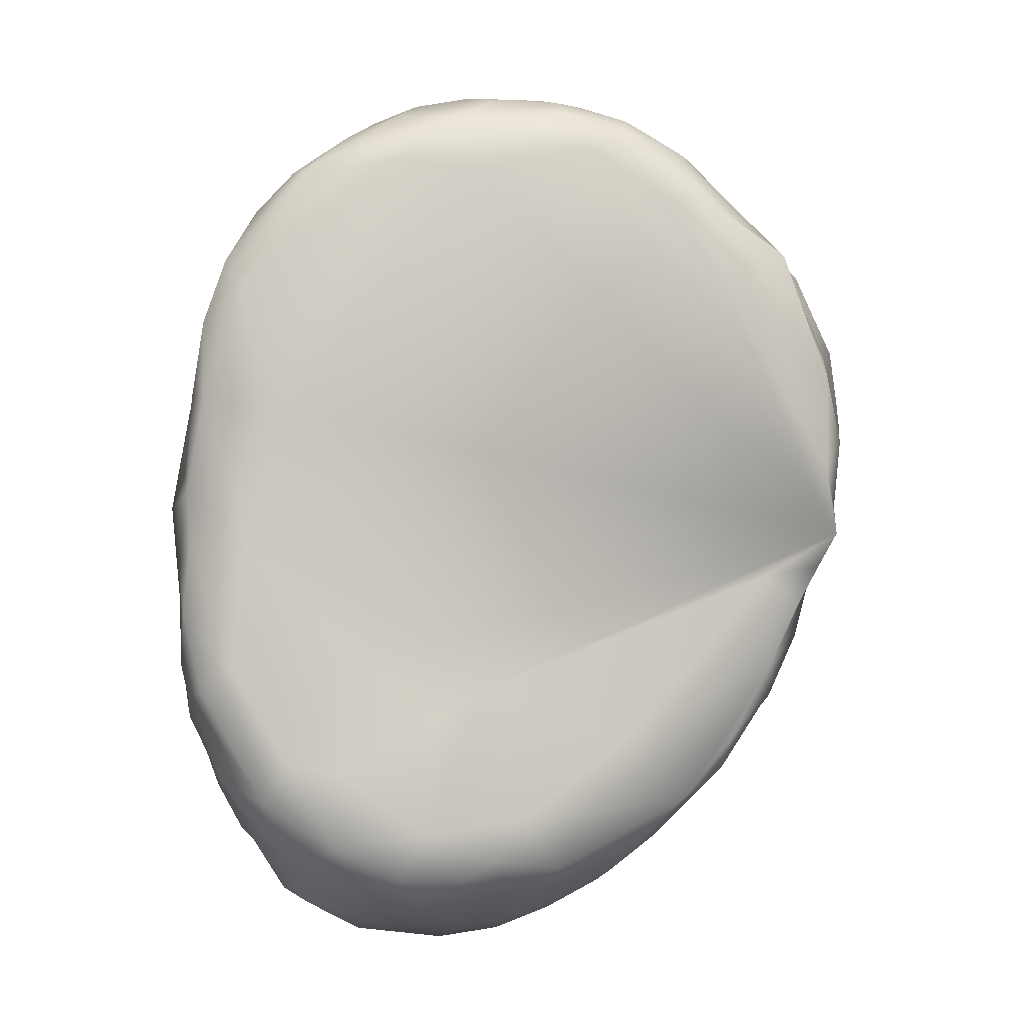
<metadata>
{"format":"obj","ext":"obj","renderer":"f3d","projection":"perspective","resolution":1024,"background":"white","views":[{"elev":0.9,"azim":174.9,"up":"+Y"}]}
</metadata>
<code>
o Cylinder.002_Cylinder.003
v 0.5957 0.7489 0.05658
v -0.00682 -1.142 -1.09
v -0.5688 -1.015 0.003965
v 0.6755 0.6307 0.1319
v 0.7123 -1.106 -0.421
v -0.6034 -1.09 -0.5093
v 0.8822 -0.6953 -0.4632
v 0.792 0.3838 -0.6401
v 0.8088 -0.9925 -0.1841
v -0.07796 -1.441 -0.0126
v -0.5034 -1.127 -0.7509
v 0.888 -0.1109 0.1788
v 0.5864 -1.312 -0.4748
v -0.7311 -0.7471 0.8616
v 0.8048 0.1566 -0.9918
v 0.3634 -1.435 -0.4928
v 0.7461 0.5313 -0.606
v -0.3862 0.5416 0.8915
v -0.6858 -0.8103 -1.033
v 0.5177 -1.318 -0.6842
v 0.3913 -0.544 -1.042
v 0.6962 0.4682 -1.001
v 0.3208 -1.368 -0.7478
v 0.594 -1.317 -0.09892
v -0.3535 -1.368 0.7102
v 0.6536 -1.274 0.6591
v -0.3537 -1.138 0.2288
v -0.259 -1.357 -0.4609
v -0.437 1.034 -0.4242
v -1.11 -0.2995 -0.05763
v 0.02453 -0.6651 -1.038
v 0.8473 -0.2158 0.3529
v 0.0825 -1.193 -1.09
v -0.8637 -0.7183 -0.01959
v -0.3577 -1.294 -0.5352
v -0.1682 -1.241 -0.9523
v -0.2017 -1.355 -0.6261
v -0.9496 -0.3207 -0.9808
v -0.7391 -0.9296 -0.467
v -0.6696 -1.002 -0.2169
v 0.7243 -1.189 -0.06542
v -0.8114 -0.8258 -0.02927
v -1.181 -0.06737 -0.06836
v -0.6099 0.9795 0.2873
v -0.78 0.8415 0.4336
v -0.8626 0.161 0.8921
v -1.057 0.5764 -0.1574
v -0.546 -0.9794 -1.042
v 0.4348 0.8703 0.302
v -0.5567 -1.222 0.7755
v 0.4358 0.9289 0.01102
v -0.1256 -1.459 0.6373
v -0.0868 -1.026 -1.092
v 0.1418 -1.445 0.09498
v -0.7074 -1.072 0.7625
v 0.3107 0.9988 -0.541
v 0.7102 -1.261 0.5716
v 0.116 -1.46 -0.5195
v 0.1898 -1.061 -1.119
v -0.05443 -1.435 -0.5197
v 0.8166 0.02155 0.3621
v 0.764 0.4071 0.07517
v 0.9019 -0.4309 -0.4051
v 0.3608 -1.411 -0.1267
v 0.4337 0.9338 -0.232
v 0.44 -1.101 -1.098
v -0.05253 0.9213 0.8594
v 0.07184 -1.387 -0.7598
v 0.3732 -1.47 0.5744
v 0.8687 -0.7952 -0.4505
v 0.1422 -0.7421 -1.047
v 0.5631 -1.388 0.5714
v 0.8007 0.1886 0.255
v 0.7721 -1.075 0.6957
v 0.8056 0.3725 -0.9685
v 0.1553 -1.461 0.2733
v -0.624 0.8732 -0.6924
v -0.04244 -1.253 -0.9772
v -1.121 0.5196 0.05429
v 0.1347 -1.444 -0.2804
v 0.8431 0.1649 -0.8562
v -0.2559 -1.318 -0.3171
v 0.8146 -0.4932 0.194
v 0.8591 0.1367 -0.2071
v 0.87 0.1284 -0.4391
v 0.8374 0.2761 -0.3503
v 0.8691 -0.3435 -0.07216
v -0.7694 -0.8244 -0.7145
v -0.06653 -1.427 -0.2728
v -0.7169 0.9325 0.04638
v -0.9232 -0.3547 0.8797
v 0.8663 0.06094 -0.6365
v 0.6735 -1.147 -0.6053
v 0.117 -1.462 0.6382
v 0.7692 0.4774 -0.2672
v 0.8964 -0.6305 -0.4578
v 0.8827 -0.8942 0.6228
v 0.1714 -0.5391 -1.032
v -0.2184 -1.327 0.2782
v 0.8687 0.009143 0.04512
v 0.9142 -0.157 -0.5964
v 0.446 -1.413 -0.3086
v 0.8507 -0.1776 0.7368
v 0.8522 -0.1081 -0.9787
v 0.8493 -0.6923 -0.8987
v 0.5153 -1.179 -0.9671
v -0.9959 -0.2253 -1.011
v -0.4555 -1.138 -0.2436
v 0.8848 -0.6331 0.62
v 0.9071 -0.2653 -0.3878
v 0.6338 -1.107 -0.9094
v 0.4204 -0.8927 -1.099
v -0.9611 0.5511 -0.4489
v -1.052 0.4284 -0.4433
v 0.4169 0.9327 -0.5375
v 0.6606 0.6946 -0.8391
v 0.2711 0.8241 -1.003
v 0.5743 0.1237 -1.008
v 0.1874 1.051 -0.5391
v -0.01795 1.109 -0.2597
v -0.405 0.9646 -0.8733
v 0.259 1.037 -0.07726
v 0.07956 0.9586 -0.9601
v -0.2102 1.013 -0.8818
v -0.2942 0.8625 -1.006
v -1.05 -0.1456 -0.6551
v -0.9365 -0.3937 -0.8635
v 0.03917 0.8063 -1.007
v -1.118 0.06886 -0.5174
v -0.5139 0.6982 -1.004
v -0.02137 1.023 -0.8717
v 0.6838 -0.255 -1.029
v 0.2351 1.024 0.1717
v -0.9667 -0.03623 -1.009
v -0.3917 0.9192 -0.9647
v -0.6523 0.513 -1.009
v -0.8274 -0.8159 -0.2543
v -0.886 -0.4219 -1.015
v 0.5732 -0.8588 -1.085
v -0.923 -0.7773 0.7714
v -0.9784 -0.4527 -0.3392
v -1.108 -0.3233 0.1146
v -1.037 -0.4325 0.7895
v -1 -0.3473 -0.6478
v -0.845 0.5687 -0.9927
v -0.9175 -0.618 -0.2037
v -1.019 -0.153 -0.872
v -1.035 0.0412 -0.8819
v 0.8158 -0.07206 0.8244
v -0.9931 -0.4498 0.4225
v -1.166 0.333 0.1829
v -0.3466 1.104 -0.2309
v -0.3575 1.099 -0.05097
v 0.07651 1.063 -0.000456
v -0.1989 1.033 0.307
v -0.2054 1.107 -0.06299
v -0.5621 0.8768 -0.8568
v 0.02812 1.072 -0.5777
v -1.076 -0.2228 -0.2974
v -0.9943 -0.151 0.8693
v -0.8353 -0.6795 -0.8723
v -1.065 -0.1711 0.7957
v -0.6274 0.8784 0.7949
v -0.4486 1.074 -0.2128
v -0.6616 0.8432 -0.447
v 0.379 -1.241 -0.9946
v -0.2465 1.055 0.1903
v -0.8592 0.7102 -0.3079
v -0.9123 0.7242 -0.1091
v -0.4943 1.05 0.1281
v -0.4116 -1.14 -0.9278
v -1.057 0.6301 0.08156
v -1.183 -0.04271 0.07264
v -1.198 0.1393 0.1118
v -1.141 0.3274 -0.2769
v -1.168 0.3517 0.03731
v -0.9284 0.7406 0.3302
v -0.8533 0.6254 -0.5845
v -1.061 -0.2429 0.4751
v -1.064 0.5578 0.3359
v -1.139 -0.01646 -0.2997
v -1.195 0.1628 -0.11
v -1.17 0.1253 0.3759
v -1.125 0.4337 0.3295
v -0.9789 0.4174 -0.5879
v -1.118 0.1659 -0.4697
v -1.099 -0.06054 -0.546
v -0.9148 0.6884 0.4987
v -1.014 0.544 0.7988
v -0.8473 0.5951 -0.8931
v -1.1 0.1186 0.8573
v -1.076 -0.03716 0.5991
v -0.9847 0.3017 -0.86
v -1.002 0.1995 0.8745
v -0.951 0.413 0.8377
v 0.7262 -0.6008 -1.052
v 0.1973 -1.29 -0.9669
v -0.9524 0.6213 -0.3109
v -0.6924 -0.9168 -0.8365
v 0.6389 -0.9743 -1.066
v -0.7914 -0.3439 -1.016
v 0.3607 0.8808 -0.9687
v -0.9702 0.2226 -0.9994
v -0.608 0.7398 -0.9793
v -0.1883 -1.165 -1.071
v 0.8433 -0.2591 -0.9954
v -0.3624 -0.8171 -1.061
v -0.1413 -0.2724 0.8833
v -0.8019 -0.6002 -1.021
v 0.7998 -0.871 0.7478
v 0.8595 -0.8982 0.7116
v 0.2607 0.9702 -0.8787
v 0.6531 -0.5556 0.8286
v 0.7756 -0.3946 0.8262
v 0.5293 0.7179 0.8525
v 0.5302 0.8261 0.7733
v 0.5261 0.8015 0.8446
v 0.572 0.7772 0.3548
v -0.204 1.117 -0.2091
v 0.7446 0.4974 0.7074
v 0.8092 0.2091 0.7548
v 0.626 0.6929 0.8242
v 0.7754 0.2395 0.8459
v 0.7269 0.4819 0.8127
v 0.7334 0.4716 0.4216
v 0.6802 0.1596 0.8633
v 0.7943 -0.2226 0.8359
v 0.7961 -0.5462 0.7987
v 0.6554 -0.258 0.8484
v 0.5843 0.00773 0.8653
v 0.0446 -0.3782 0.8801
v -0.5815 -1.07 0.8424
v -0.7594 -0.5082 0.8761
v -0.8459 -0.6606 0.8651
v -0.5163 -0.6073 0.8713
v 0.6557 -1.004 0.7595
v 0.1004 -0.6453 0.8784
v -0.3564 -0.7252 0.8678
v -0.3429 -1.192 0.8005
v -0.4657 -0.9225 0.8505
v 0.4675 -0.9533 0.7995
v -0.6598 -1.044 0.8361
v -0.03865 -0.8449 0.8678
v 0.8541 -0.6781 0.7395
v 0.1429 -0.5128 0.8789
v -0.2636 -0.5754 0.8797
v 0.181 -0.4279 0.8765
v 0.8329 -0.3774 0.8052
v -0.3787 -1.25 0.7946
v -0.3285 -0.9305 0.8492
v 0.3357 0.9434 0.8483
v -0.4775 -1.229 0.817
v -1.023 -0.007619 0.8671
v -0.07452 -0.4529 0.8822
v 0.48 -1.156 0.7326
v 0.6711 -0.8128 0.794
v -0.1373 -1.302 0.7494
v 0.6756 0.2697 0.8641
v -0.38 -0.3641 0.8835
v 0.12 -0.8429 0.8668
v -0.6004 0.7168 0.8733
v 0.05523 -0.9569 0.8487
v 0.2415 -0.7178 0.8706
v -0.1567 -1.078 0.8239
v -0.6765 -0.8957 0.8528
v -0.7388 -0.9277 0.8105
v 0.4015 -0.4598 0.8639
v 0.1178 0.3706 0.8894
v 0.6274 -1.187 0.7083
v 0.09305 -1.215 0.7716
v 0.3273 -1.314 0.6864
v 0.3673 -0.5871 0.8651
v -0.2395 0.06486 0.8861
v -0.0292 0.1073 0.8857
v -0.3706 -0.1582 0.8841
v -0.003222 0.3403 0.8956
v -0.6831 0.3831 0.8927
v -0.5133 0.2115 0.8915
v 0.2291 0.1785 0.8763
v -0.05121 0.456 0.8978
v -0.004521 -0.09274 0.881
v -0.155 0.293 0.8966
v 0.1541 -0.04604 0.8758
v -0.08641 1.03 0.8264
v 0.07655 0.9828 0.854
v -0.7704 0.5514 0.878
v -0.3739 0.839 0.8643
v 0.01825 0.7924 0.8672
v -0.8115 0.6883 0.8547
v 0.3402 0.9509 0.7914
v 0.1509 1.007 0.8126
v 0.5768 0.7146 0.8483
v 0.3092 0.4817 0.8574
v -0.3479 0.9827 0.4636
v -0.0659 1.042 0.7916
v -0.219 0.9839 0.8707
v 0.5645 0.5763 0.852
v -0.4444 0.9654 0.7969
v 0.3893 0.2268 0.8753
v 0.4229 0.6784 0.8498
v 0.3716 -0.2704 0.8699
v 0.2265 -0.1989 0.8746
v -0.2124 -1.32 -0.01933
v -0.1139 -1.355 -0.7606
v 0.1854 0.5654 0.8719
v -0.04601 -1.422 0.2078
v 0.142 -1.446 -0.09245
v 0.3773 -1.381 0.1558
v 0.5686 -1.286 0.1788
v 0.5305 -1.372 0.6265
v -0.3588 -1.222 -0.8157
v -0.344 -1.148 0.07458
v -0.5556 -1.003 0.1727
v -0.8478 -0.8041 0.8183
v -0.8565 -0.8898 0.746
v -0.8497 -0.712 -0.7579
v -0.9095 -0.5862 0.8543
v -0.9928 -0.6395 0.7687
v -0.9385 -0.5375 -0.7079
v -1.007 -0.3589 0.8352
v -1.078 -0.3381 0.2569
v -1.033 -0.3278 -0.3777
v 0.7624 -0.9308 -0.9248
v 0.2856 -0.9013 0.8384
v -0.8632 -0.09619 0.8829
v -0.9403 0.05009 0.89
v 0.7846 -0.9354 -0.631
v -0.6265 -0.2997 0.8766
v 0.3506 -1.41 0.6439
v 0.7948 -0.9399 -0.4109
v 0.8206 -1.132 0.5621
v 0.8641 -0.7538 -0.6448
v -0.1192 -0.5559 0.8809
v 0.3461 -0.06454 0.8747
v -0.1265 -0.05437 0.8832
v 0.5986 -1.29 0.6671
v 0.3787 0.8812 0.8529
v 0.8667 -0.8102 -0.2576
v 0.5118 -1.299 0.6786
v 0.5104 -0.6989 0.8383
v 0.6712 0.3961 0.856
v -0.2473 1.031 0.8099
v 0.7544 -0.007956 0.8433
v 0.8858 -0.3278 -0.7693
v 0.8901 -0.4377 -0.6114
v 0.8404 -0.5197 -0.1525
v 0.8127 -0.6046 0.01521
v 0.8678 -0.4455 0.6963
v -0.1946 1.084 -0.4813
v 0.8489 0.088 -0.7356
v 0.01391 1.023 0.3385
v 0.8657 -0.6906 -0.2988
v 0.8675 -0.05289 -0.7942
v 0.2318 0.9751 0.4074
v 0.8627 -0.4469 -0.9895
v 0.4072 0.9055 -0.8533
v 0.5795 0.7941 -0.319
v 0.5531 0.8042 -0.877
v 0.689 0.6523 -0.4112
v 0.6648 0.6673 0.7205
v -0.8513 0.7581 0.8202
v -0.8589 0.8202 0.2331
v -0.4496 1.012 0.3474
v -0.5193 0.9732 0.7844
v -0.8225 0.6856 -0.4489
v -0.7725 0.7196 -0.6926
v -0.7118 0.8904 0.7767
v -0.6767 0.8946 -0.1625
v -1.112 0.3625 0.4665
v -0.9232 0.4781 -0.7155
v -1.151 -0.02804 0.3396
v -1.074 0.3257 0.8207
v -1.028 0.209 -0.7101
v 0.8127 -0.6626 -1.031
v 0.7734 -0.6975 0.7847
v -1.056 -0.03513 -0.7299
v -0.1917 -1.375 0.7183
v 0.7442 0.5468 -0.9536
v 0.2578 -1.19 -1.094
v 0.1042 -1.384 0.7067
v 0.5149 0.8014 -0.9763
v -0.2217 0.9713 -0.9617
v -0.5047 0.887 0.8649
v -0.8879 0.3216 0.8818
f 35 82 108
f 21 139 112
f 363 155 167
f 115 357 358
f 117 22 118
f 61 73 221
f 13 16 20
f 378 116 17
f 312 27 313
f 166 106 23
f 117 118 128
f 68 23 58
f 381 378 22
f 49 218 1
f 175 182 176
f 34 142 146
f 53 207 31
f 88 199 39
f 99 25 27
f 107 98 31
f 35 37 28
f 379 33 59
f 50 55 27
f 89 58 80
f 10 307 54
f 78 197 68
f 58 23 16
f 7 70 332
f 308 69 76
f 64 102 24
f 9 331 41
f 53 31 59
f 132 118 15
f 59 139 66
f 8 75 17
f 352 96 63
f 348 32 103
f 347 338 346
f 139 132 196
f 73 62 225
f 351 354 133
f 33 379 197
f 1 218 4
f 63 345 110
f 138 38 201
f 209 138 201
f 155 363 294
f 30 322 141
f 368 168 90
f 51 122 133
f 177 45 362
f 169 47 172
f 362 172 177
f 172 79 184
f 34 318 142
f 312 313 3
f 108 6 35
f 98 107 118
f 94 52 76
f 61 100 73
f 21 132 139
f 11 6 199
f 30 181 159
f 161 199 88
f 21 112 71
f 52 306 76
f 9 330 338
f 38 127 147
f 168 169 90
f 381 358 116
f 40 3 42
f 31 207 201
f 304 311 36
f 111 327 93
f 2 205 53
f 16 80 58
f 80 16 102
f 57 72 309
f 13 24 102
f 200 111 106
f 89 303 82
f 200 196 374
f 64 80 102
f 31 98 71
f 347 83 109
f 104 132 15
f 61 32 12
f 62 73 84
f 347 346 87
f 62 86 95
f 355 374 196
f 345 344 101
f 346 63 110
f 59 112 139
f 115 65 357
f 9 97 331
f 104 15 81
f 70 338 330
f 89 60 58
f 19 48 199
f 48 53 205
f 351 155 342
f 33 2 59
f 365 113 198
f 200 323 111
f 318 34 140
f 196 206 355
f 368 164 29
f 5 13 93
f 40 42 137
f 369 180 184
f 116 357 359
f 34 137 42
f 170 90 44
f 10 54 306
f 209 19 161
f 303 312 108
f 32 61 103
f 72 308 309
f 209 207 48
f 161 88 316
f 332 105 7
f 13 20 93
f 71 59 31
f 116 378 381
f 113 365 178
f 27 312 303
f 20 23 106
f 307 10 80
f 83 348 109
f 35 11 311
f 65 1 357
f 24 13 5
f 92 350 8
f 49 1 51
f 344 104 101
f 70 327 332
f 379 59 66
f 21 98 132
f 355 105 374
f 66 106 166
f 92 86 85
f 66 139 200
f 76 54 308
f 87 110 100
f 338 97 9
f 345 101 110
f 55 315 313
f 218 49 216
f 304 60 37
f 118 22 15
f 101 353 92
f 96 355 345
f 220 225 4
f 345 355 344
f 8 17 86
f 311 304 37
f 110 101 85
f 105 96 7
f 87 12 83
f 73 100 84
f 96 345 63
f 4 225 62
f 23 68 197
f 17 75 378
f 105 355 96
f 220 221 225
f 87 100 12
f 180 369 189
f 95 86 17
f 347 87 83
f 104 353 101
f 303 10 99
f 30 159 322
f 33 197 78
f 76 69 94
f 10 89 80
f 68 60 304
f 97 347 109
f 332 327 105
f 355 206 344
f 344 206 104
f 104 206 132
f 62 95 4
f 22 75 15
f 110 84 100
f 165 29 77
f 220 4 360
f 95 17 359
f 2 78 205
f 127 144 147
f 205 171 48
f 86 84 85
f 71 98 21
f 309 24 41
f 311 171 36
f 323 200 105
f 309 64 24
f 79 151 184
f 24 5 41
f 75 81 15
f 32 348 83
f 35 28 82
f 108 312 3
f 177 180 188
f 12 32 83
f 137 39 40
f 105 200 374
f 311 11 171
f 108 3 40
f 88 39 137
f 41 331 57
f 93 106 111
f 146 137 34
f 306 54 76
f 99 306 52
f 59 71 112
f 82 303 108
f 3 313 42
f 27 55 313
f 38 107 201
f 330 5 327
f 161 19 199
f 346 352 63
f 10 303 89
f 353 350 92
f 100 61 12
f 146 142 30
f 205 36 171
f 7 96 352
f 86 62 84
f 5 93 327
f 47 169 198
f 47 175 79
f 87 346 110
f 139 196 200
f 41 57 309
f 69 308 72
f 68 58 60
f 353 104 81
f 338 352 346
f 70 330 327
f 316 137 319
f 6 108 40
f 89 82 28
f 54 307 308
f 313 315 42
f 65 51 1
f 290 216 49
f 9 5 330
f 306 99 10
f 8 86 92
f 2 53 59
f 75 8 81
f 53 48 207
f 359 17 116
f 327 111 323
f 218 360 4
f 6 39 199
f 38 147 107
f 37 60 28
f 64 307 80
f 366 77 157
f 308 307 64
f 90 170 368
f 13 102 16
f 196 132 206
f 38 138 127
f 66 166 379
f 41 5 9
f 127 319 144
f 6 40 39
f 43 182 181
f 30 141 146
f 107 31 201
f 88 137 316
f 30 43 181
f 327 323 105
f 60 89 28
f 35 311 37
f 218 216 360
f 2 33 78
f 290 49 354
f 205 78 36
f 20 16 23
f 350 353 81
f 25 99 52
f 304 78 68
f 85 101 92
f 78 304 36
f 1 359 357
f 352 338 7
f 84 110 85
f 291 351 295
f 49 51 133
f 93 20 106
f 4 359 1
f 34 42 315
f 290 354 291
f 359 4 95
f 7 338 70
f 338 347 97
f 308 64 309
f 114 373 175
f 66 200 106
f 11 35 6
f 303 99 27
f 25 50 27
f 373 186 175
f 34 315 140
f 114 113 185
f 115 358 356
f 113 114 47
f 125 136 130
f 118 132 98
f 43 30 142
f 371 321 179
f 376 187 129
f 48 171 199
f 144 141 322
f 209 319 127
f 120 122 119
f 117 123 202
f 56 65 115
f 56 119 122
f 121 124 382
f 125 382 123
f 123 131 212
f 56 356 119
f 203 134 148
f 363 170 44
f 125 204 135
f 126 376 147
f 358 357 116
f 316 319 161
f 368 165 168
f 129 187 181
f 342 155 294
f 145 204 136
f 204 190 157
f 209 48 19
f 207 209 201
f 107 128 118
f 123 117 128
f 49 133 354
f 122 120 154
f 144 126 147
f 128 107 125
f 107 136 125
f 124 131 123
f 175 176 79
f 156 153 167
f 204 145 190
f 135 157 121
f 174 151 176
f 219 152 153
f 121 157 77
f 209 127 138
f 22 117 381
f 364 44 367
f 165 77 365
f 367 45 361
f 366 190 370
f 361 188 189
f 134 107 147
f 136 107 134
f 186 182 175
f 370 193 373
f 369 183 191
f 186 129 181
f 182 43 173
f 183 371 192
f 128 125 123
f 378 75 22
f 135 204 157
f 321 142 150
f 148 376 373
f 202 212 356
f 142 318 150
f 135 121 382
f 202 356 381
f 148 373 193
f 382 125 135
f 56 122 65
f 376 148 147
f 209 161 319
f 203 190 145
f 56 115 356
f 136 203 145
f 319 137 146
f 203 193 190
f 144 319 141
f 151 174 183
f 152 164 153
f 153 170 167
f 349 131 124
f 319 146 141
f 133 122 154
f 120 119 158
f 156 154 120
f 155 156 167
f 158 349 120
f 349 219 120
f 349 124 152
f 120 219 156
f 158 119 131
f 29 121 77
f 370 178 366
f 190 366 157
f 121 29 152
f 152 124 121
f 349 158 131
f 155 154 156
f 162 191 192
f 371 174 173
f 159 187 126
f 371 179 192
f 119 212 131
f 321 371 142
f 179 143 162
f 156 219 153
f 164 170 153
f 165 368 29
f 166 23 197
f 168 365 198
f 169 362 90
f 170 363 167
f 171 11 199
f 172 47 79
f 362 45 44
f 173 43 142
f 366 365 77
f 358 381 356
f 174 182 173
f 176 151 79
f 212 119 356
f 150 143 179
f 178 370 185
f 180 172 184
f 181 187 159
f 182 186 181
f 183 174 371
f 184 151 183
f 185 370 373
f 364 363 44
f 186 373 129
f 45 367 44
f 187 376 126
f 143 150 318
f 144 322 126
f 188 361 45
f 369 372 189
f 191 183 192
f 192 179 162
f 322 159 126
f 193 370 190
f 362 169 172
f 219 349 152
f 123 382 124
f 365 366 178
f 169 168 198
f 113 178 185
f 90 362 44
f 363 364 294
f 51 65 122
f 379 166 197
f 113 47 198
f 114 185 373
f 321 150 179
f 170 164 368
f 29 164 152
f 81 8 350
f 365 168 165
f 182 174 176
f 203 148 193
f 155 351 154
f 369 184 183
f 114 175 47
f 125 130 204
f 202 123 212
f 134 147 148
f 376 129 373
f 136 204 130
f 134 203 136
f 180 189 188
f 172 180 177
f 371 173 142
f 372 369 191
f 177 188 45
f 133 154 351
f 291 354 351
f 202 381 117
f 225 221 73
f 61 221 103
f 295 351 342
f 364 342 294
f 94 377 52
f 314 140 315
f 314 55 266
f 310 72 26
f 244 228 375
f 290 251 216
f 348 103 248
f 318 317 143
f 25 252 50
f 314 318 140
f 244 348 248
f 57 26 72
f 256 213 340
f 277 18 261
f 320 143 317
f 46 277 384
f 46 326 325
f 97 211 74
f 223 221 224
f 46 384 194
f 46 278 277
f 149 103 221
f 325 326 160
f 273 278 275
f 331 74 57
f 277 261 286
f 256 210 375
f 241 255 236
f 72 310 69
f 94 329 380
f 211 97 244
f 234 317 314
f 244 248 228
f 236 255 269
f 210 236 74
f 269 26 74
f 67 285 284
f 241 236 256
f 217 222 216
f 217 216 251
f 213 267 272
f 278 46 328
f 214 248 227
f 149 221 223
f 214 229 213
f 223 224 341
f 224 221 220
f 360 216 222
f 296 287 288
f 337 217 251
f 217 215 292
f 278 273 282
f 360 224 220
f 273 275 335
f 91 160 320
f 235 14 265
f 149 223 343
f 287 296 298
f 227 149 343
f 305 280 268
f 217 300 215
f 282 273 274
f 213 375 228
f 241 256 340
f 227 343 229
f 326 46 194
f 256 375 213
f 280 276 268
f 273 335 274
f 269 339 336
f 213 229 267
f 14 234 314
f 160 326 253
f 261 18 287
f 25 52 377
f 265 232 240
f 305 300 337
f 14 314 266
f 325 160 91
f 91 233 328
f 282 18 278
f 91 320 317
f 325 91 328
f 282 280 18
f 282 276 280
f 337 251 285
f 305 288 280
f 280 288 287
f 217 292 222
f 217 337 300
f 280 287 18
f 383 163 261
f 337 285 288
f 287 298 383
f 55 50 242
f 67 296 288
f 69 329 94
f 287 383 261
f 286 289 195
f 14 328 233
f 318 314 317
f 305 293 300
f 14 235 328
f 210 74 211
f 248 103 149
f 14 266 265
f 259 328 235
f 269 336 26
f 213 228 214
f 214 228 248
f 211 244 210
f 256 236 210
f 269 74 236
f 74 26 57
f 372 191 194
f 269 255 339
f 288 285 67
f 261 289 286
f 284 285 291
f 284 291 295
f 296 284 342
f 284 295 342
f 296 342 298
f 375 210 244
f 305 337 288
f 317 234 233
f 340 213 272
f 50 252 242
f 94 380 377
f 67 284 296
f 285 251 291
f 233 91 317
f 265 240 235
f 214 227 229
f 55 314 315
f 248 149 227
f 320 160 162
f 278 18 277
f 286 195 384
f 282 274 276
f 326 194 253
f 277 286 384
f 275 278 328
f 195 189 372
f 384 195 194
f 289 189 195
f 234 14 233
f 143 320 162
f 194 191 253
f 195 372 194
f 191 162 253
f 261 163 289
f 163 361 289
f 46 325 328
f 383 298 163
f 361 163 367
f 259 208 275
f 208 333 254
f 226 223 258
f 341 258 223
f 109 244 97
f 208 259 333
f 238 246 235
f 244 109 348
f 260 263 237
f 297 222 292
f 97 74 331
f 260 237 246
f 341 224 297
f 215 300 297
f 275 328 259
f 215 297 292
f 275 208 335
f 259 235 246
f 259 246 333
f 222 297 224
f 222 224 360
f 230 229 343
f 341 299 258
f 231 301 302
f 255 270 271
f 343 226 230
f 264 239 257
f 235 240 250
f 260 246 243
f 299 226 258
f 270 241 262
f 232 265 242
f 250 246 238
f 231 245 247
f 262 264 270
f 247 272 267
f 237 245 333
f 238 235 250
f 264 250 239
f 243 264 262
f 334 283 302
f 266 242 265
f 252 232 242
f 232 252 249
f 232 249 239
f 263 245 237
f 290 291 251
f 342 364 298
f 223 226 343
f 271 339 255
f 299 279 334
f 264 243 250
f 260 324 263
f 245 263 272
f 239 249 257
f 240 239 250
f 230 299 334
f 263 340 272
f 230 334 301
f 302 301 334
f 241 340 324
f 226 299 230
f 245 231 254
f 246 237 333
f 260 262 324
f 301 267 229
f 246 250 243
f 262 260 243
f 229 230 301
f 232 239 240
f 231 247 301
f 254 333 245
f 267 301 247
f 263 324 340
f 324 262 241
f 55 242 266
f 257 270 264
f 245 272 247
f 270 255 241
f 299 341 297
f 231 281 208
f 281 302 283
f 189 289 361
f 208 254 231
f 299 297 293
f 297 300 293
f 268 279 293
f 283 334 279
f 335 281 274
f 302 281 231
f 208 281 335
f 268 276 274
f 293 279 299
f 305 268 293
f 274 283 279
f 274 281 283
f 279 268 274
f 310 339 329
f 26 336 310
f 367 163 364
f 377 249 252
f 298 364 163
f 162 160 253
f 329 339 271
f 339 310 336
f 249 377 257
f 329 69 310
f 25 377 252
f 271 380 329
f 380 271 270
f 257 380 270
f 380 257 377

</code>
